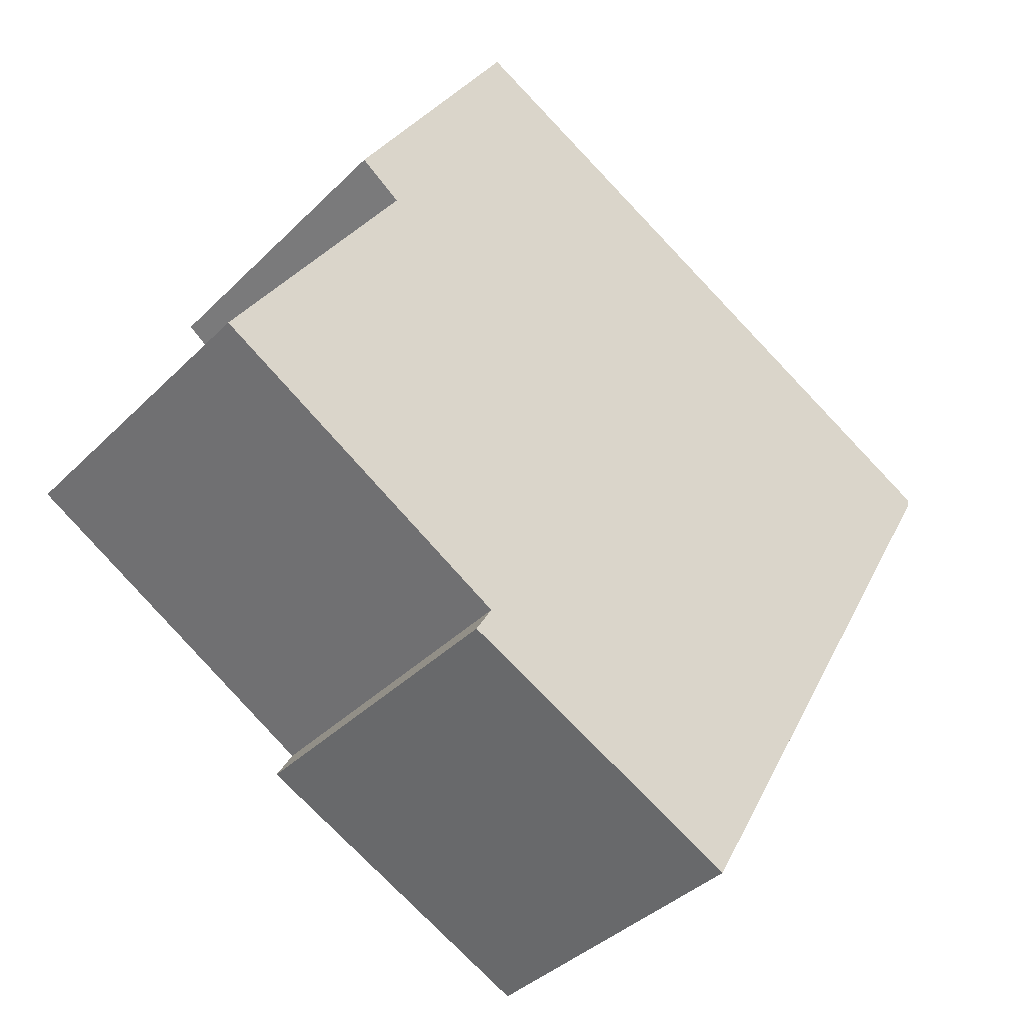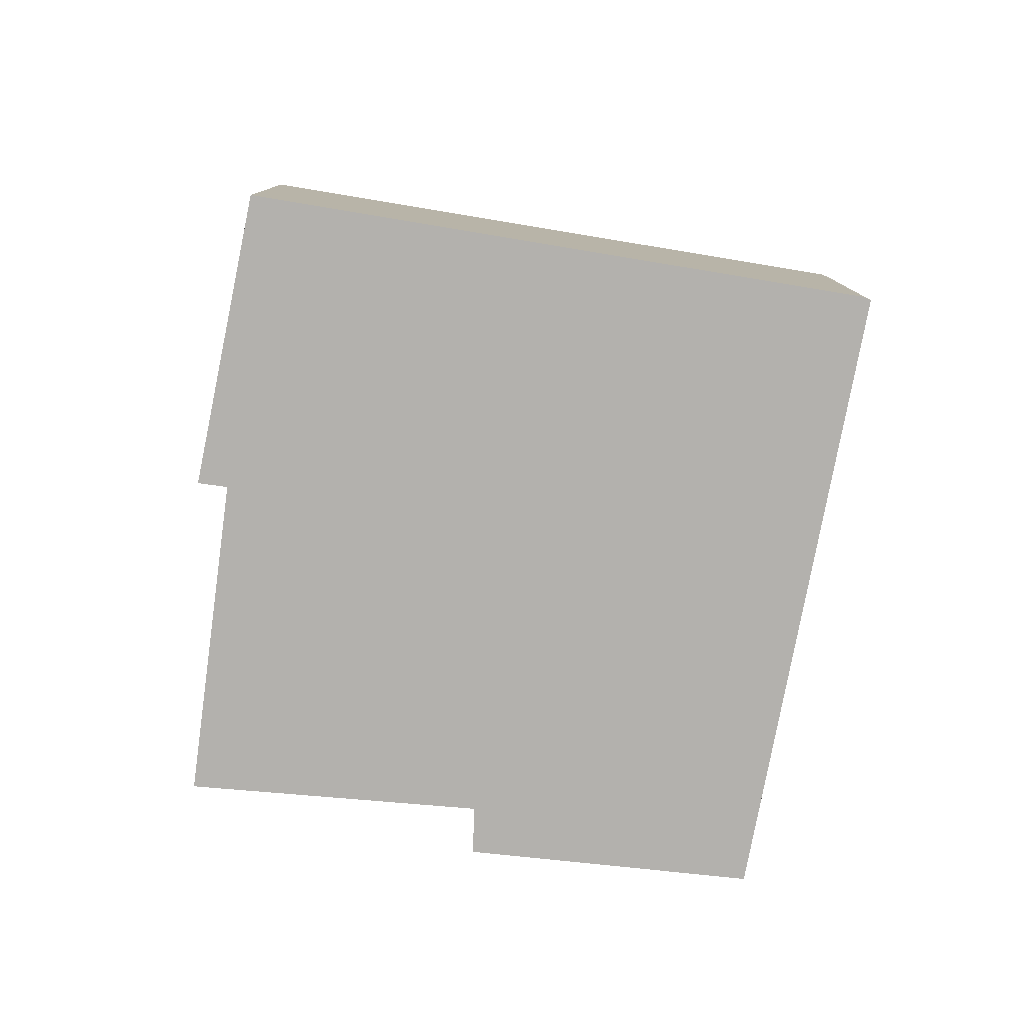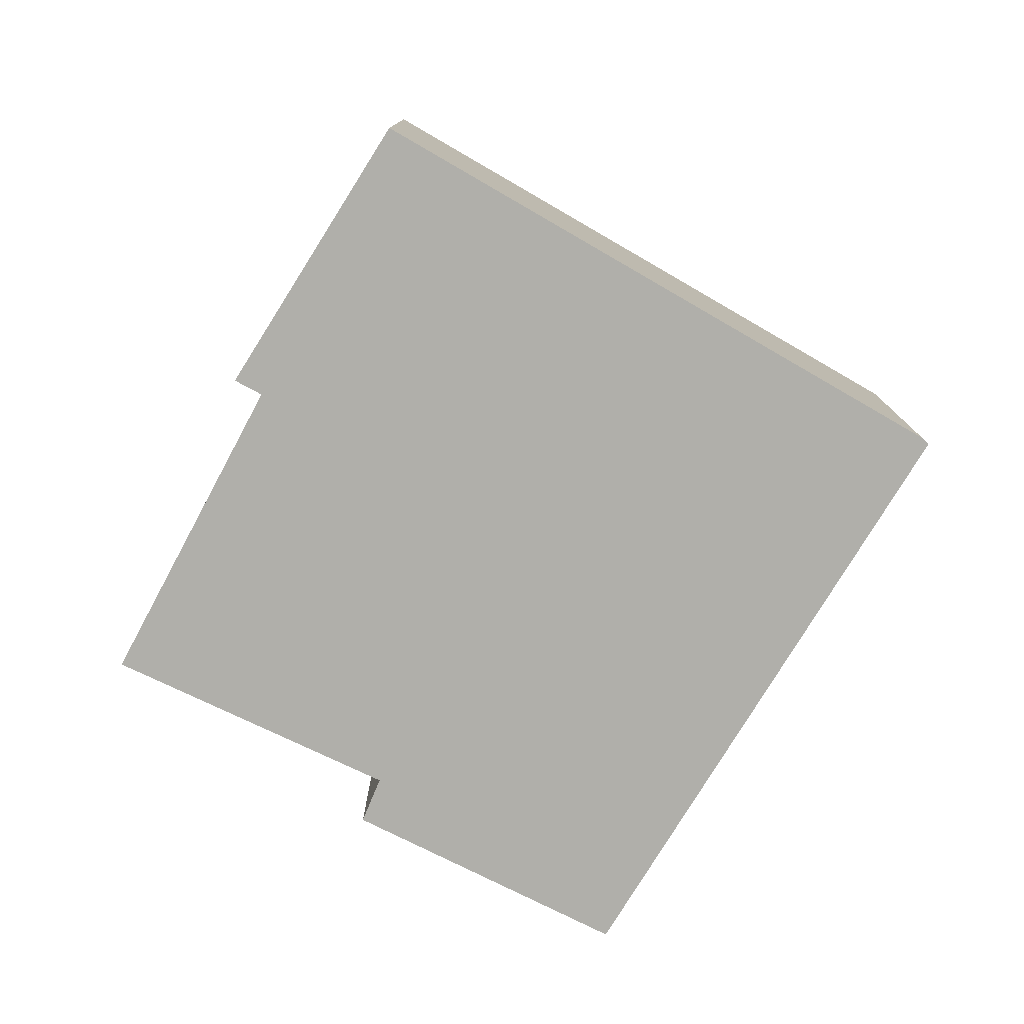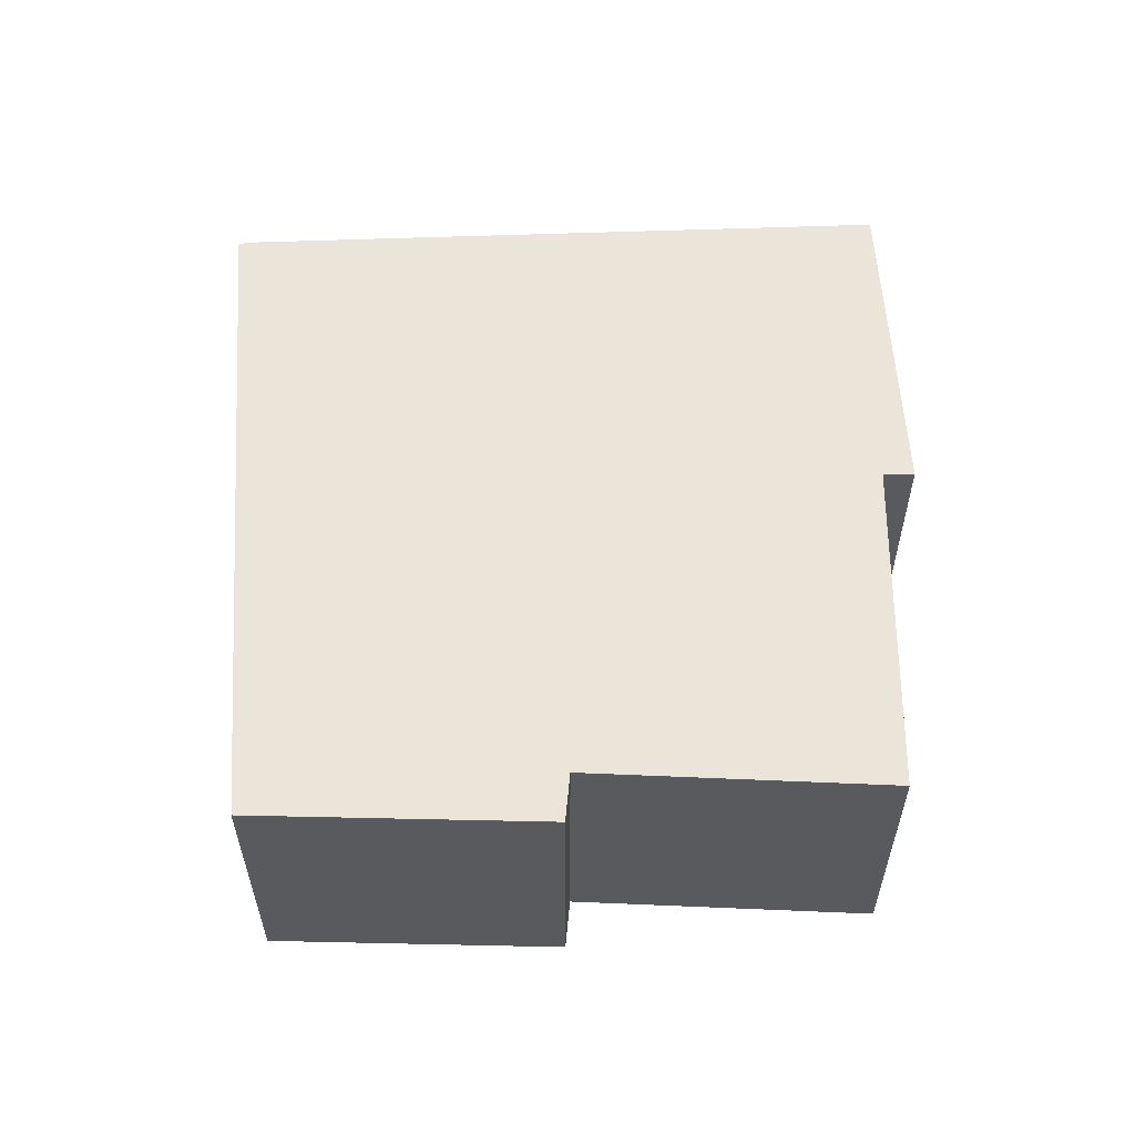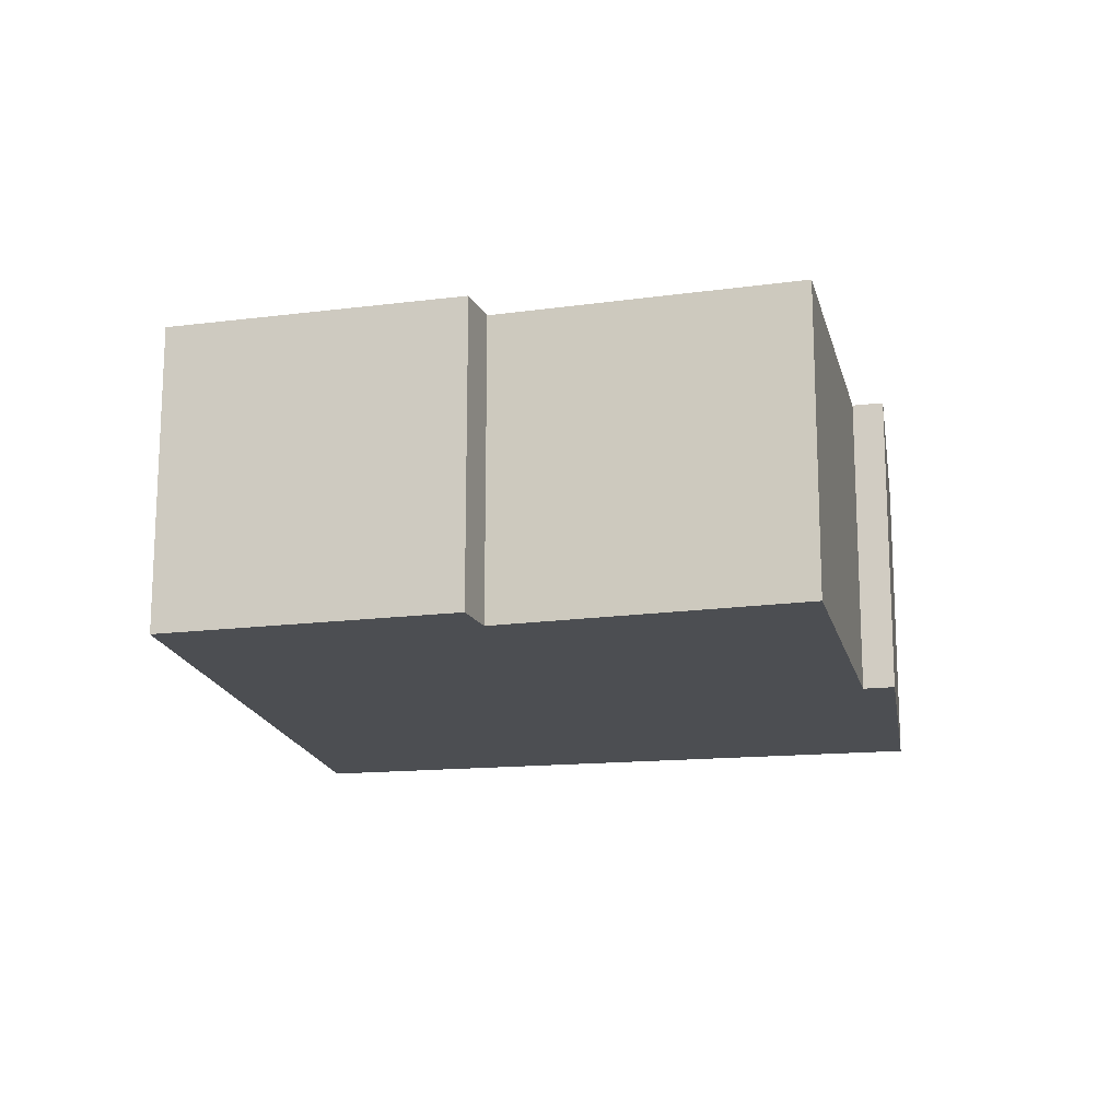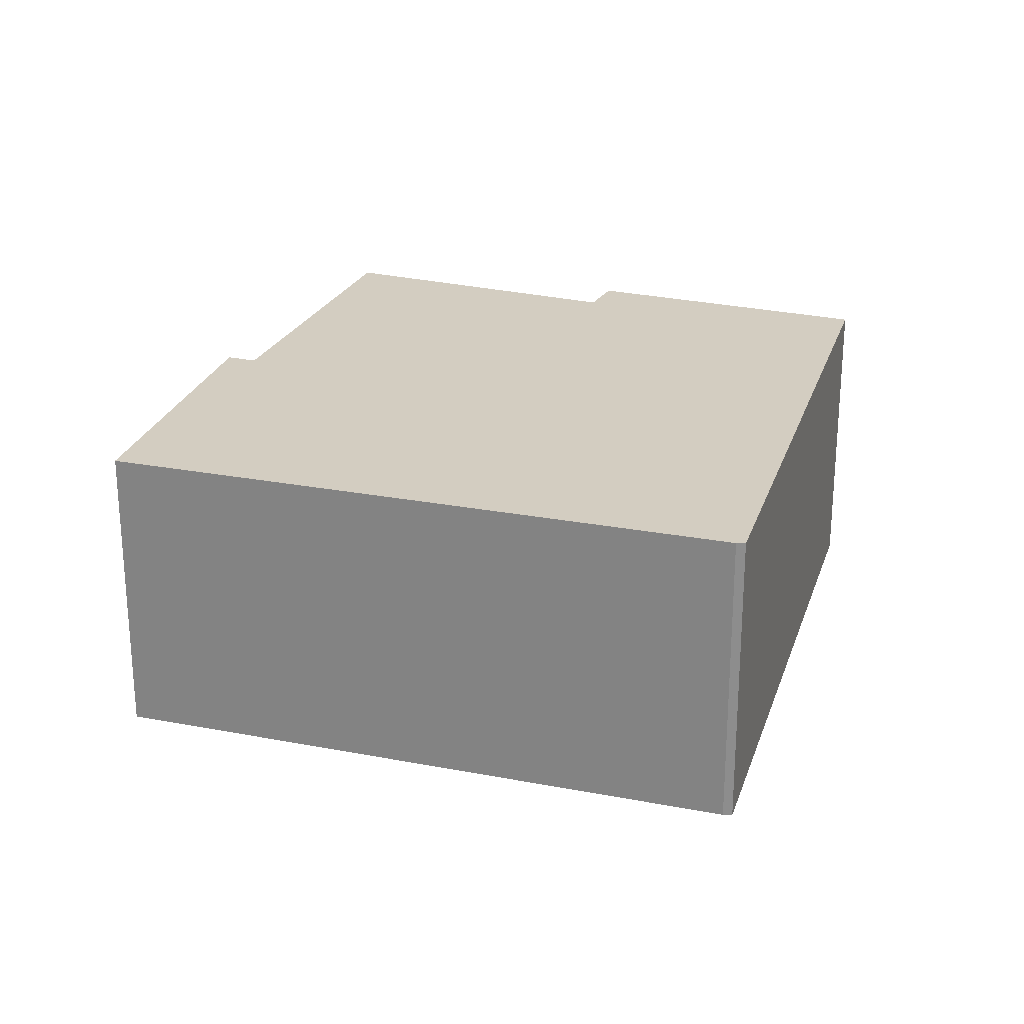
<metadata>
{"format":"obj","ext":"obj","renderer":"f3d","projection":"perspective","resolution":1024,"background":"white","views":[{"elev":-38.2,"azim":141.1,"up":"+Z"},{"elev":-79.3,"azim":-128.4,"up":"+Y"},{"elev":-78.0,"azim":-149.0,"up":"+Y"},{"elev":59.4,"azim":58.9,"up":"+Y"},{"elev":-16.6,"azim":72.3,"up":"+Y"},{"elev":24.8,"azim":-101.5,"up":"+Y"}]}
</metadata>
<code>
v  6.986 2.865 0.457
v  6.609 2.865 0.178
v  5.458 2.865 2.866
v  0.024 2.865 -0.085
v  0 2.865 1.754e-16
v  3.008 2.865 -5.465
v  5.488 2.865 -3.885
v  8.225 2.865 -2.255
v  5.64 2.865 -4.141
v  6.986 -2.798e-17 0.457
v  6.609 -1.09e-17 0.178
v  8.225 1.381e-16 -2.255
v  5.488 2.379e-16 -3.885
v  5.64 2.536e-16 -4.141
v  3.008 3.346e-16 -5.465
v  5.458 -1.755e-16 2.866
v  0.024 5.205e-18 -0.085
v  0 0 0
g defaultobject
f 1 2 3
f 3 4 5
f 4 3 6
f 6 3 7
f 7 3 2
f 7 2 8
f 9 6 7
f 10 2 1
f 2 10 11
f 12 7 8
f 7 12 13
f 14 6 9
f 6 14 15
f 11 8 2
f 8 11 12
f 13 9 7
f 9 13 14
f 16 1 3
f 1 16 10
f 15 4 6
f 4 15 17
f 17 5 4
f 5 17 18
f 18 3 5
f 3 18 16
f 14 17 15
f 17 14 13
f 17 13 12
f 17 12 18
f 18 12 11
f 18 11 16
f 16 11 10

</code>
